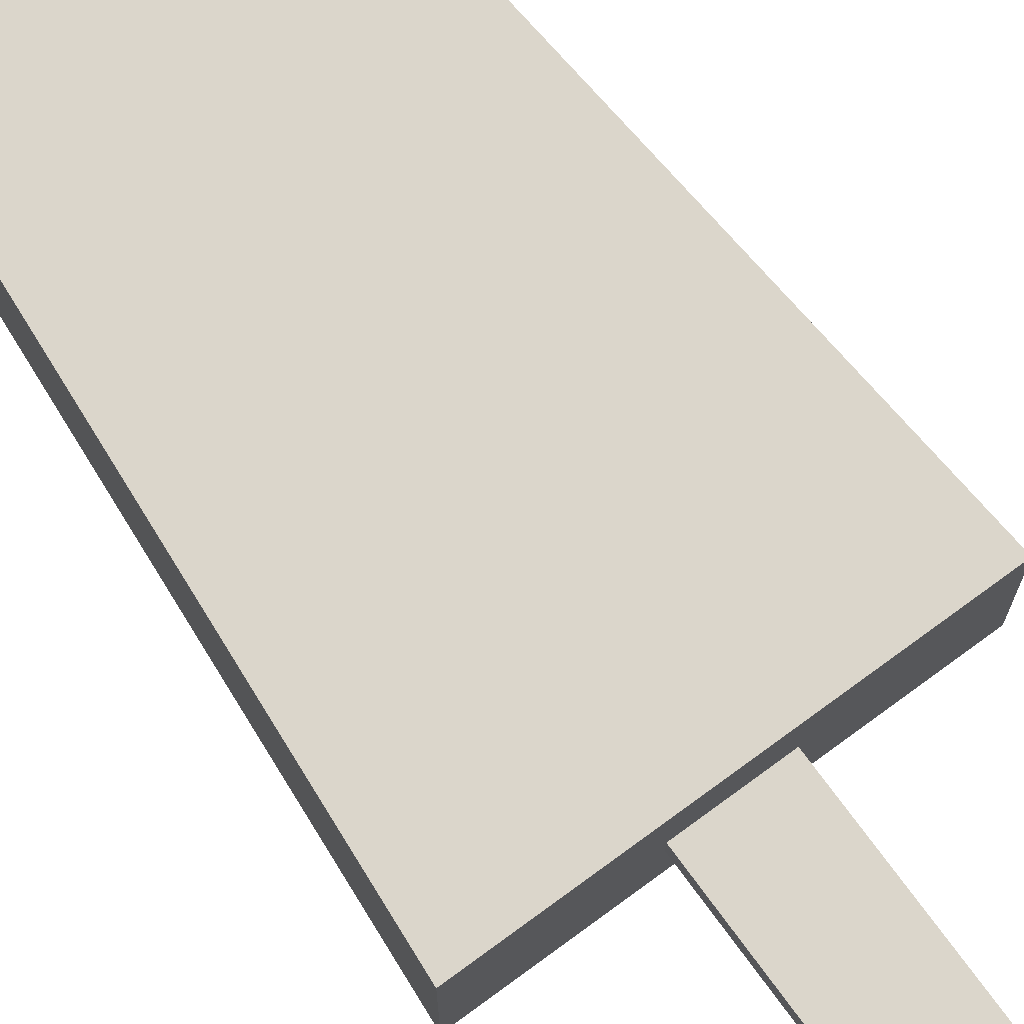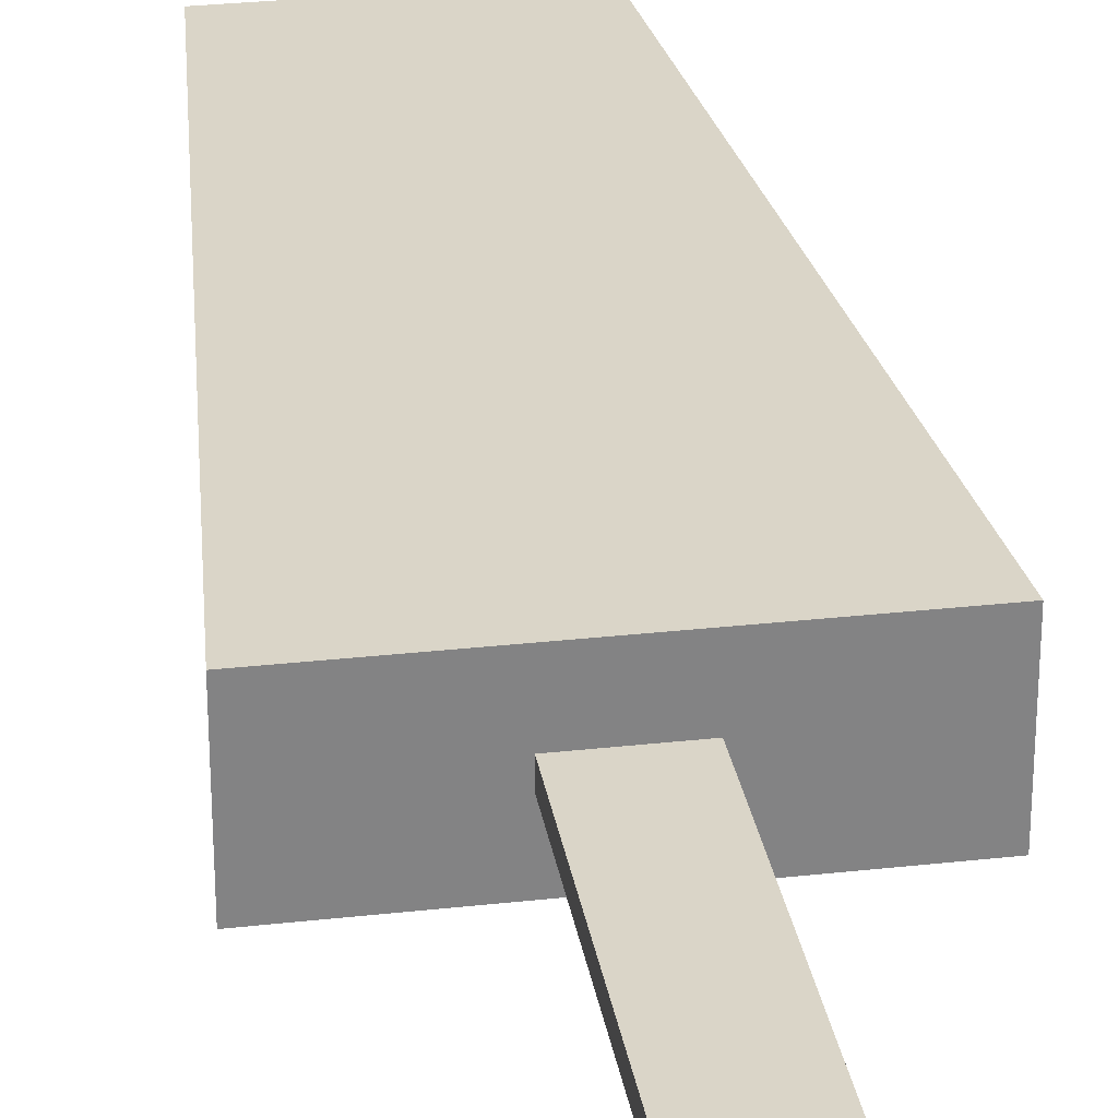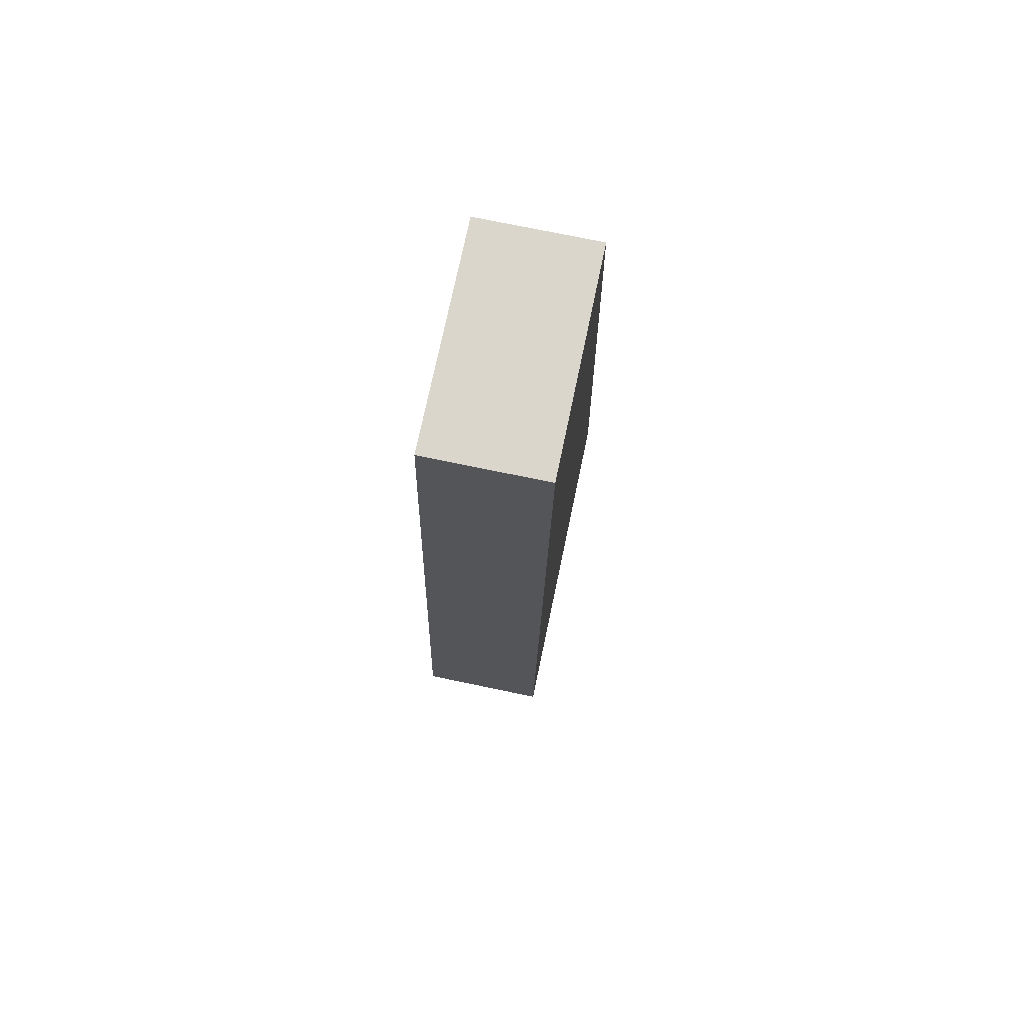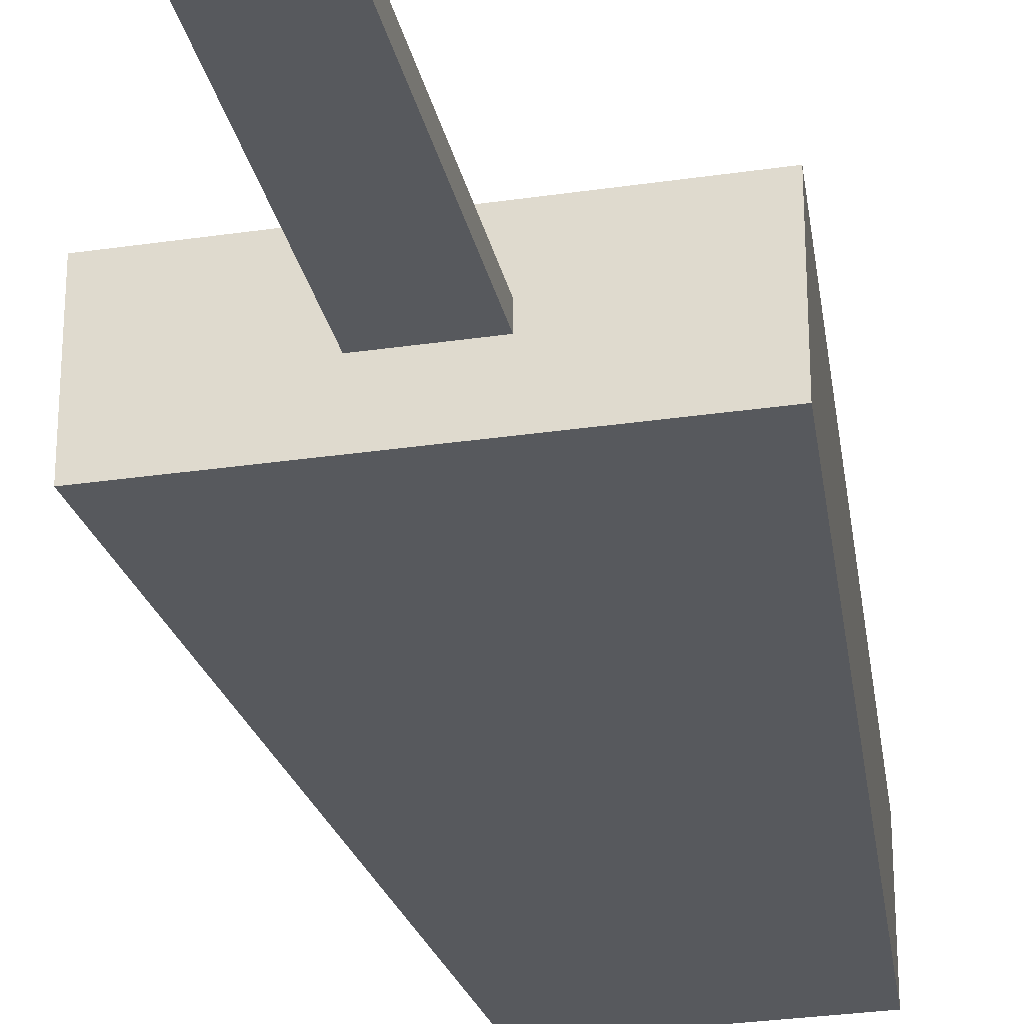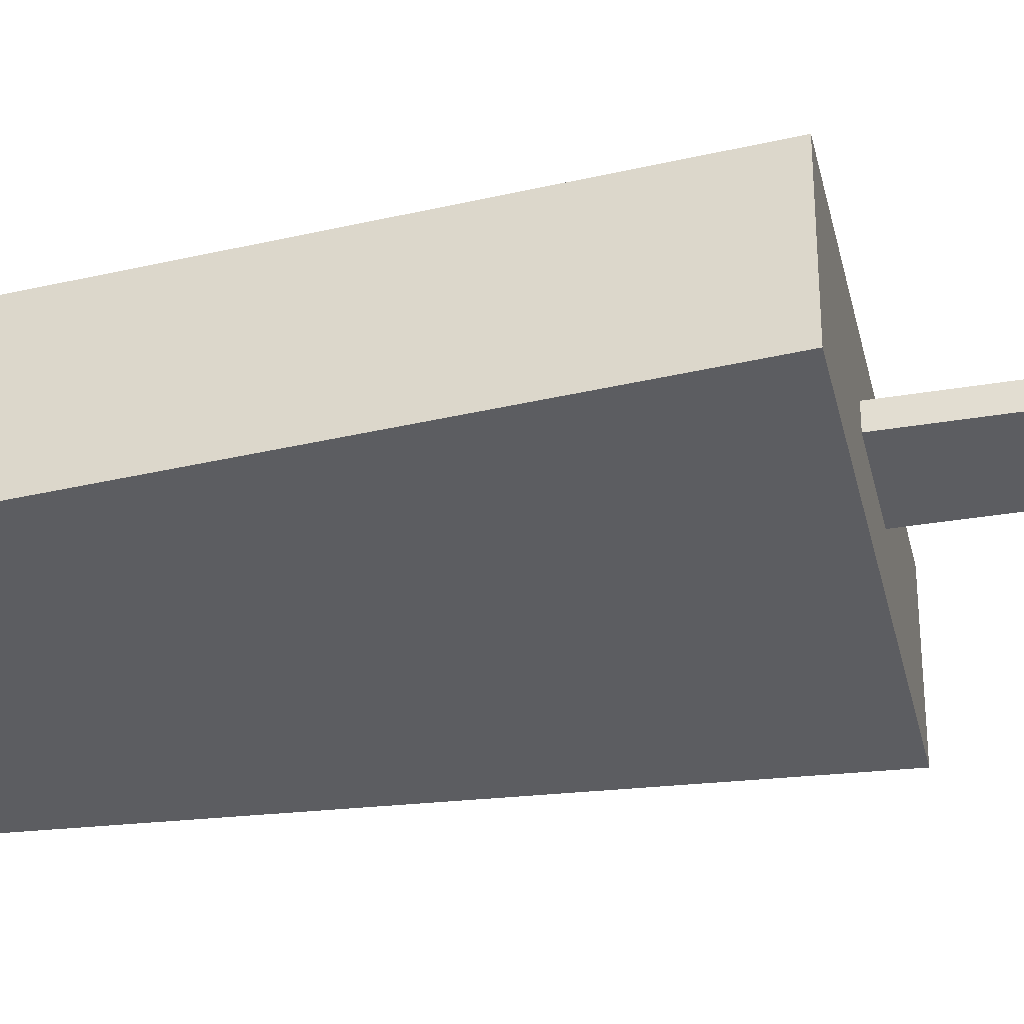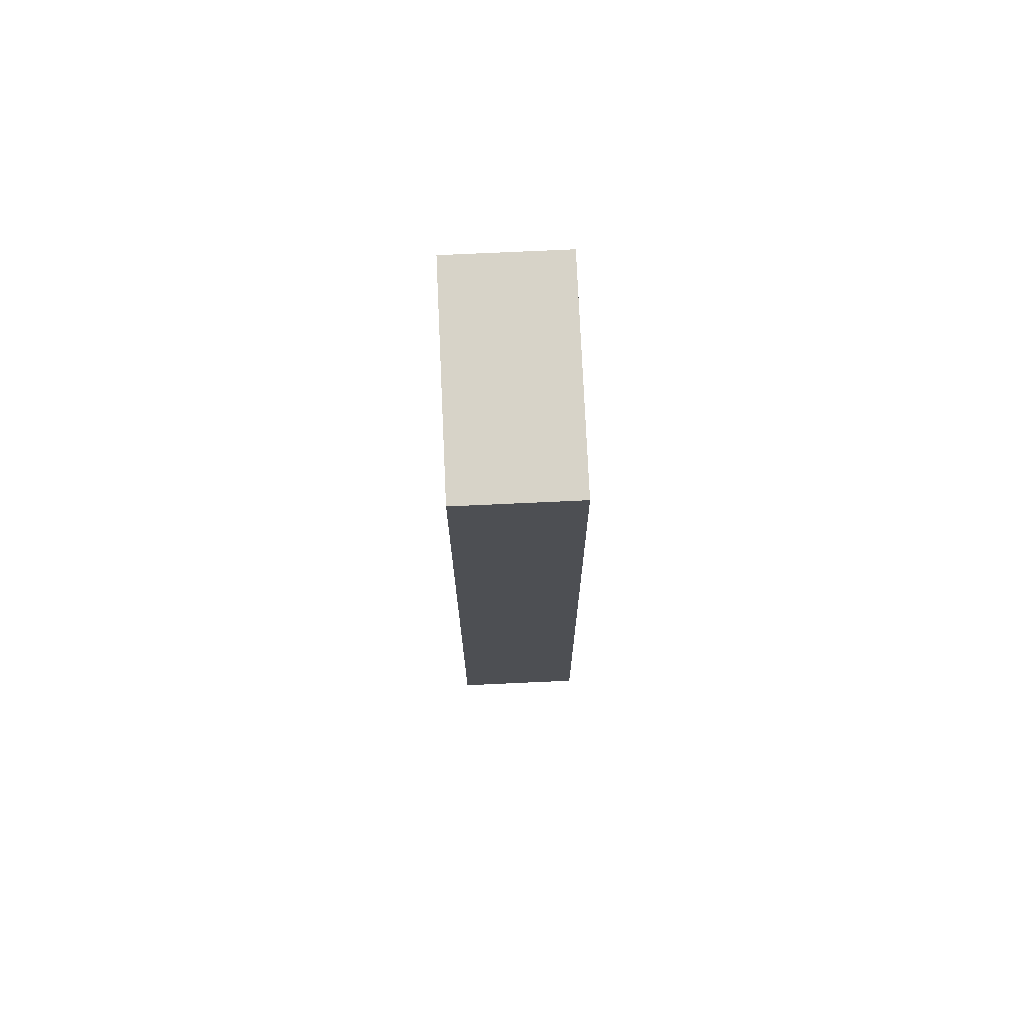
<metadata>
{"format":"obj","ext":"obj","renderer":"f3d","projection":"perspective","resolution":1024,"background":"white","views":[{"elev":73.6,"azim":-36.3,"up":"+Z"},{"elev":29.2,"azim":-9.4,"up":"+Z"},{"elev":73.5,"azim":-78.2,"up":"+Y"},{"elev":-29.1,"azim":12.4,"up":"+Z"},{"elev":-36.4,"azim":-77.8,"up":"+Z"},{"elev":76.5,"azim":87.4,"up":"+Y"}]}
</metadata>
<code>
o Cube.001_Cube.006
v -0.01235 -0.005462 0.002964
v -0.01235 0.1419 0.002964
v -0.01235 -0.005462 -0.002964
v -0.01235 0.1419 -0.002964
v 0.01235 -0.005462 0.002964
v 0.01235 0.1419 0.002964
v 0.01235 -0.005462 -0.002964
v 0.01235 0.1419 -0.002964
v -0.05426 0.1001 0.01956
v -0.0363 0.3167 0.01956
v -0.05426 0.1001 -0.01956
v -0.0363 0.3167 -0.01956
v 0.05426 0.1001 0.01956
v 0.0363 0.3167 0.01956
v 0.05426 0.1001 -0.01956
v 0.0363 0.3167 -0.01956
f 1 2 4 3
f 3 4 8 7
f 7 8 6 5
f 5 6 2 1
f 3 7 5 1
f 8 4 2 6
f 9 10 12 11
f 11 12 16 15
f 15 16 14 13
f 13 14 10 9
f 11 15 13 9
f 16 12 10 14

</code>
